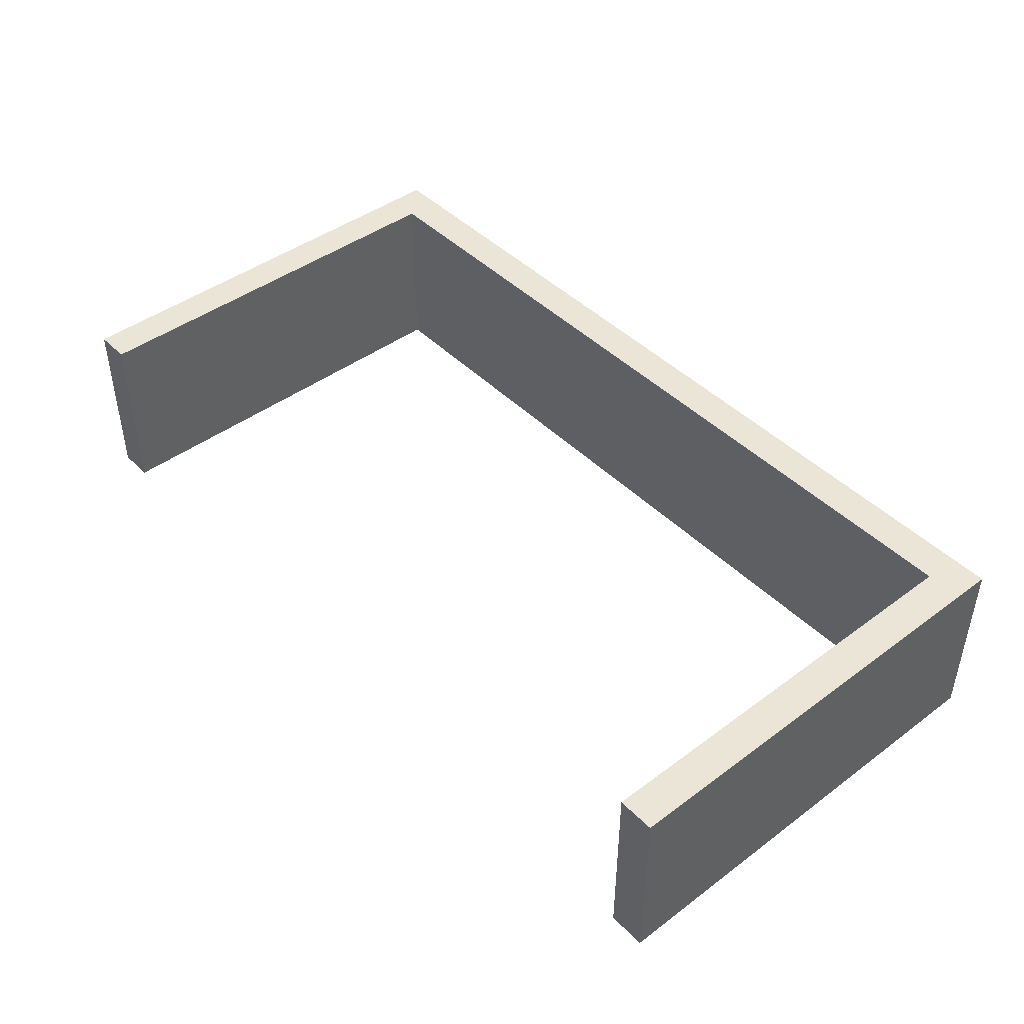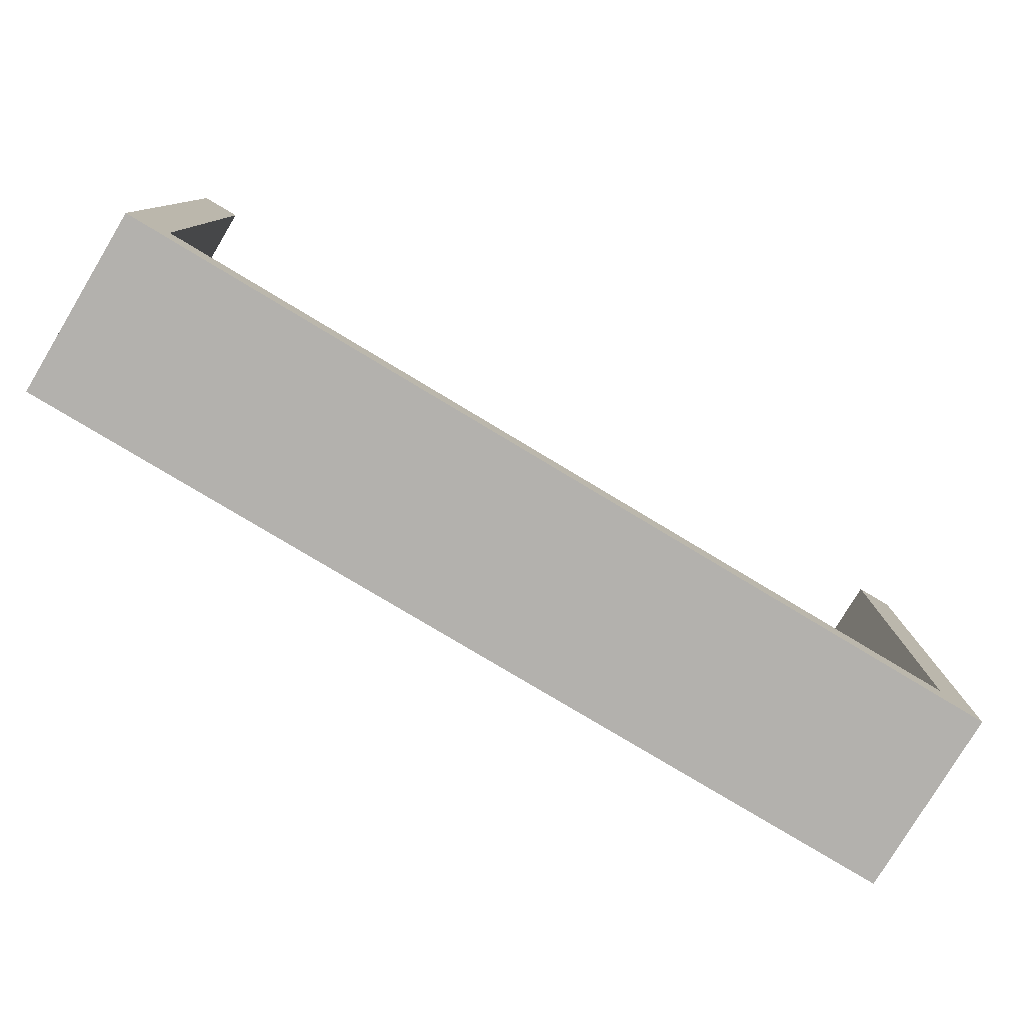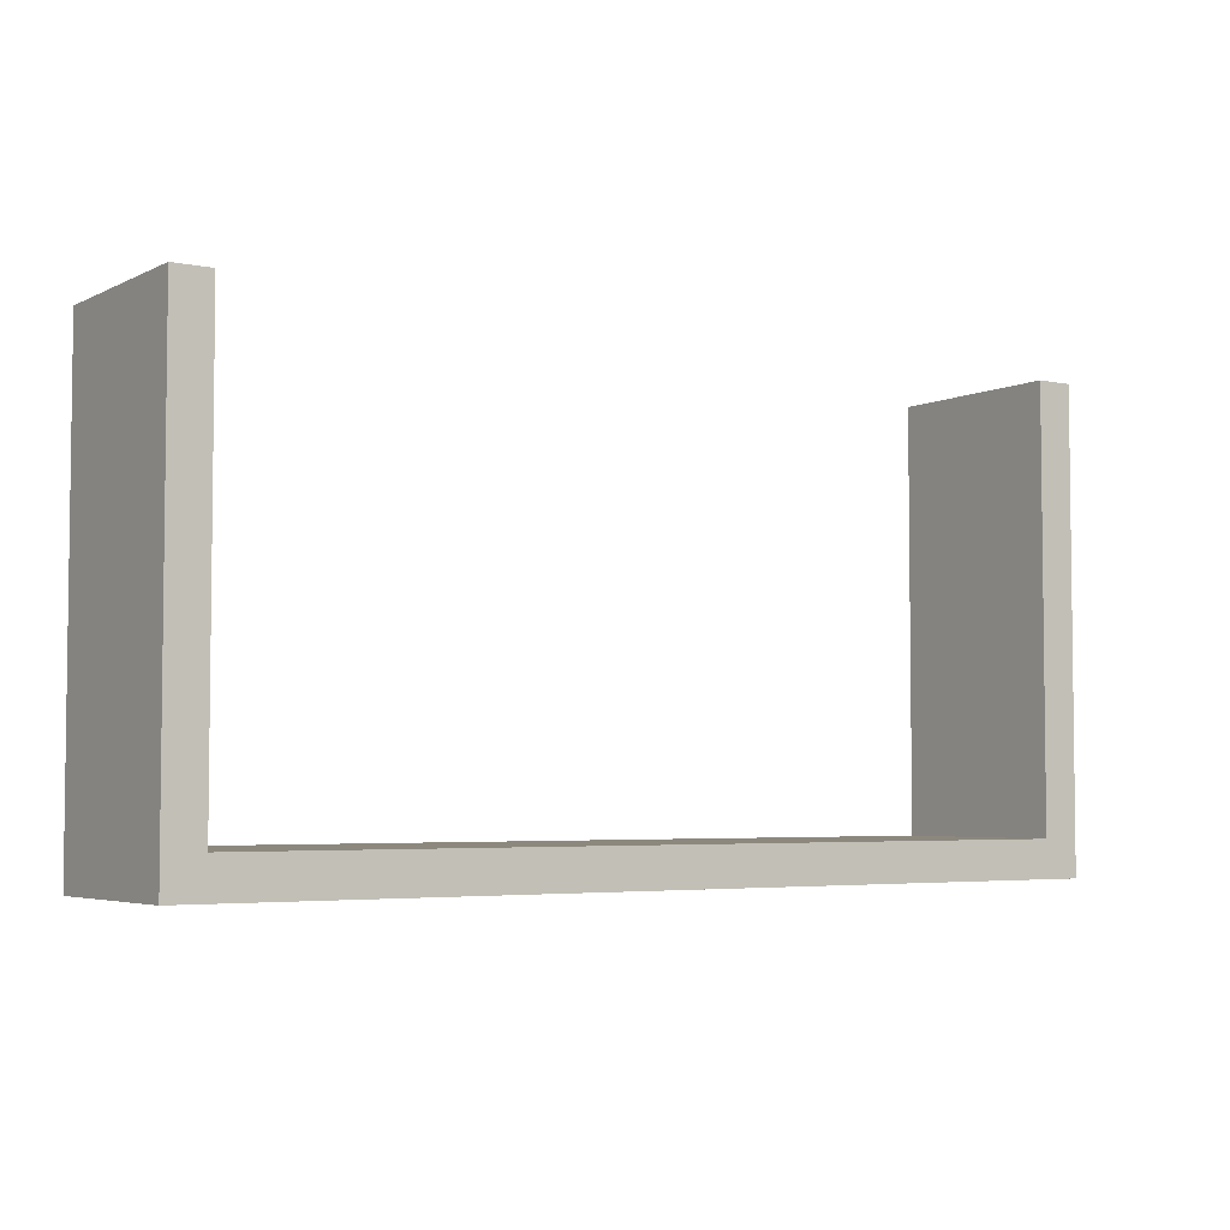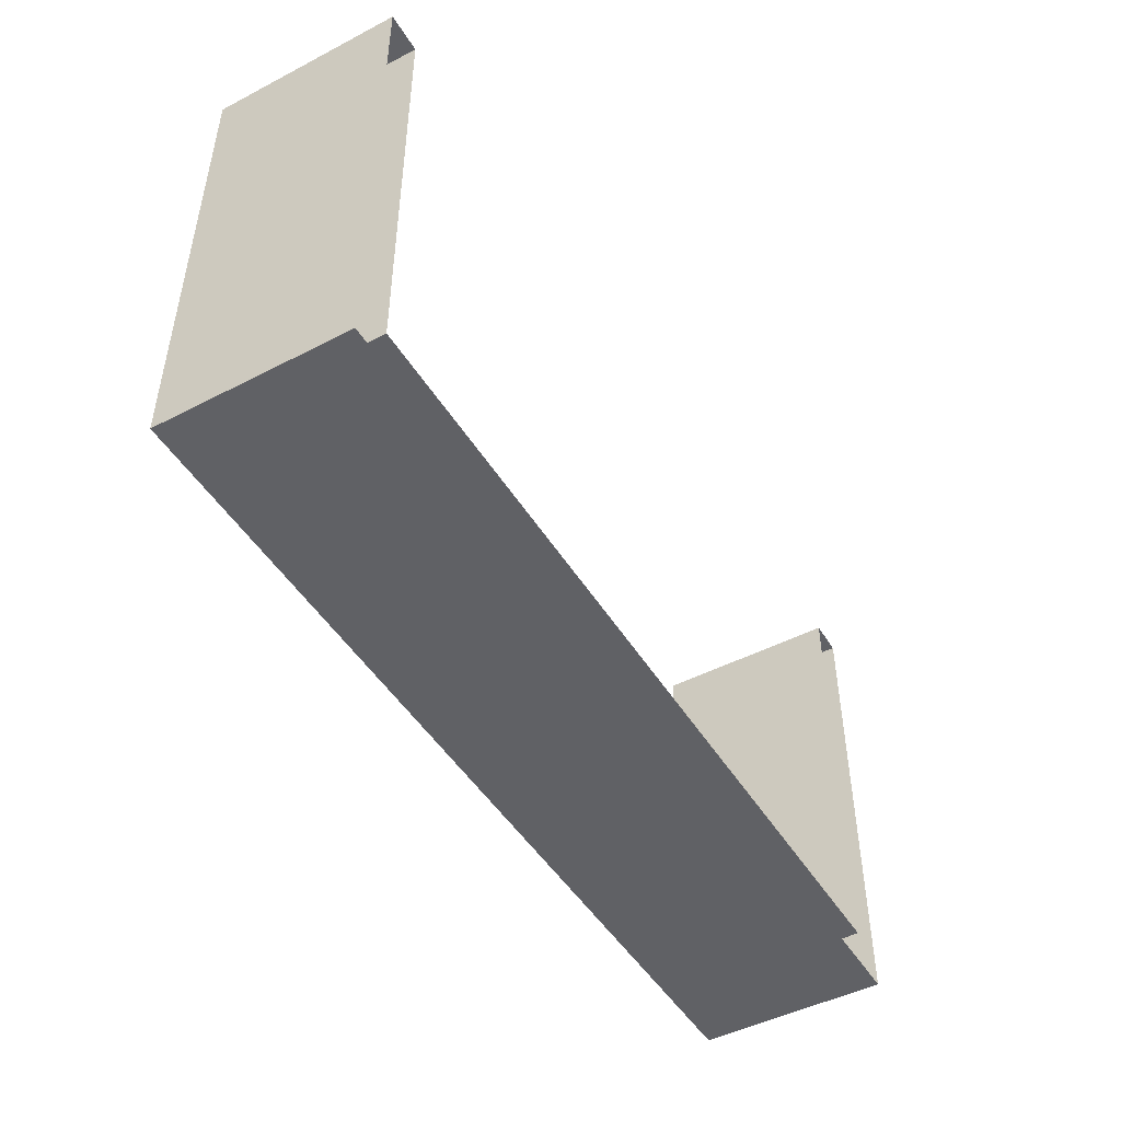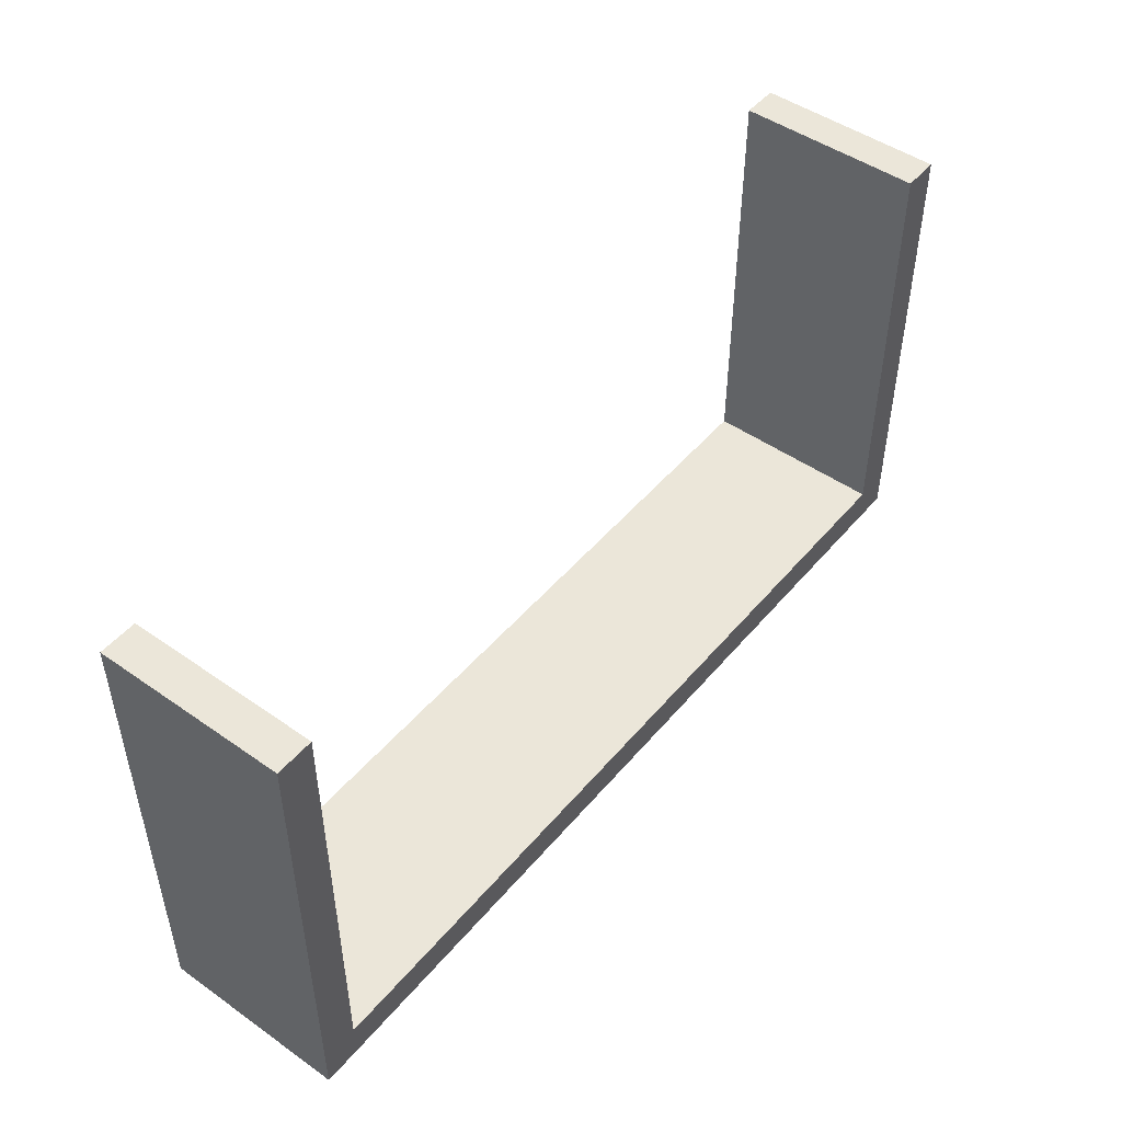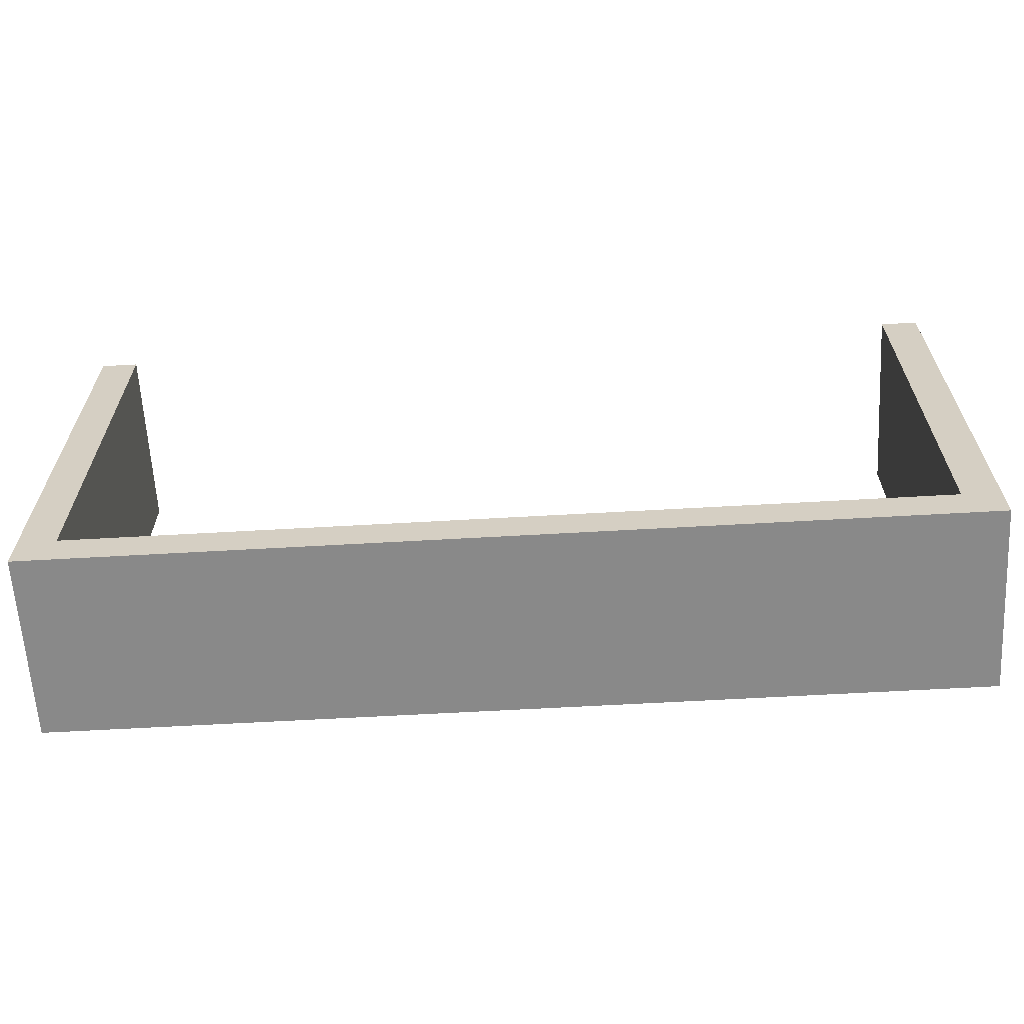
<metadata>
{"format":"obj","ext":"obj","renderer":"f3d","projection":"perspective","resolution":1024,"background":"white","views":[{"elev":44.3,"azim":49.1,"up":"+Y"},{"elev":-79.2,"azim":149.0,"up":"+Z"},{"elev":-4.3,"azim":145.8,"up":"+Z"},{"elev":-47.6,"azim":-59.8,"up":"+Z"},{"elev":48.3,"azim":128.1,"up":"+Z"},{"elev":-63.2,"azim":-176.7,"up":"+Z"}]}
</metadata>
<code>
o Cube_Cube.001
v -25 0 -25
v -25 0 100
v -25 50 100
v -25 50 -25
v 220 50 -25
v 220 50 100
v 220 0 100
v 220 0 -25
v -15 0 100
v -15 50 100
v 210 0 100
v 210 50 100
v 210 0 -15
v 210 50 -15
v -15 50 -15
v -15 0 -15
v -15 50 -25
v 210 50 -25
g Cube_Cube.001_
f 2 1 4 3
f 7 8 5 6
f 1 4 5 8
f 2 3 10 9
f 7 6 12 11
f 11 12 14 13
f 9 10 15 16
f 13 14 15 16
f 3 4 17 10
f 5 18 12 6
f 14 18 17 15

</code>
